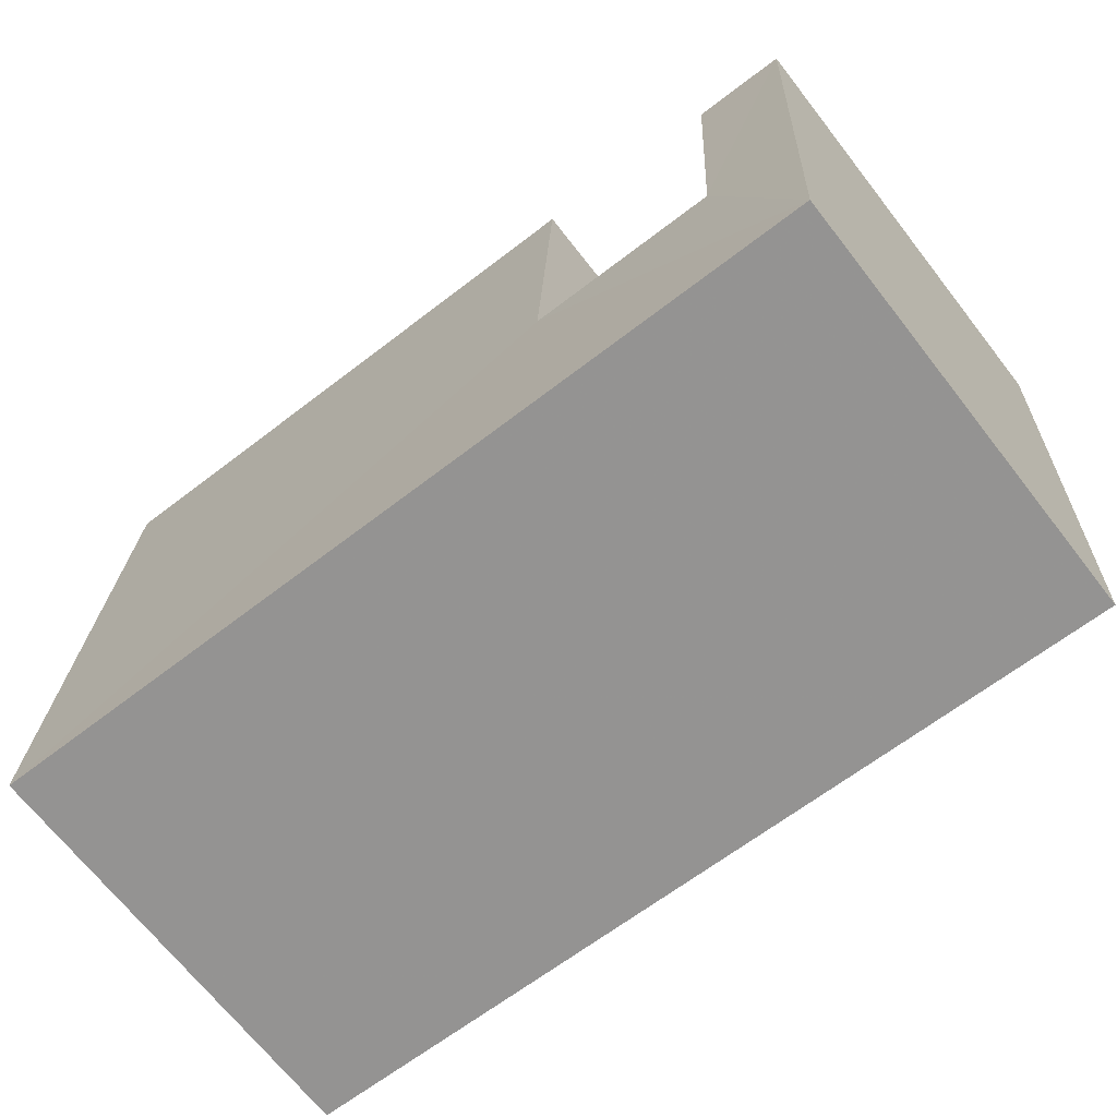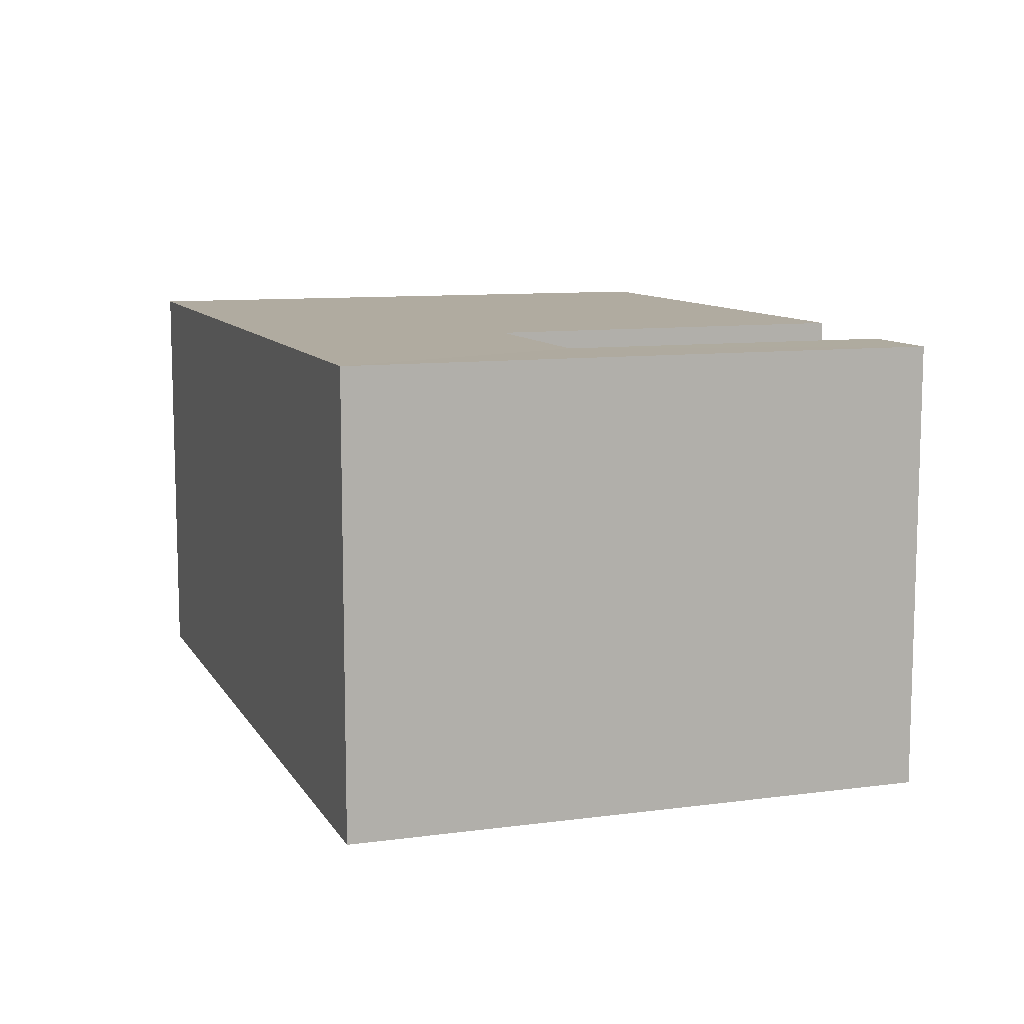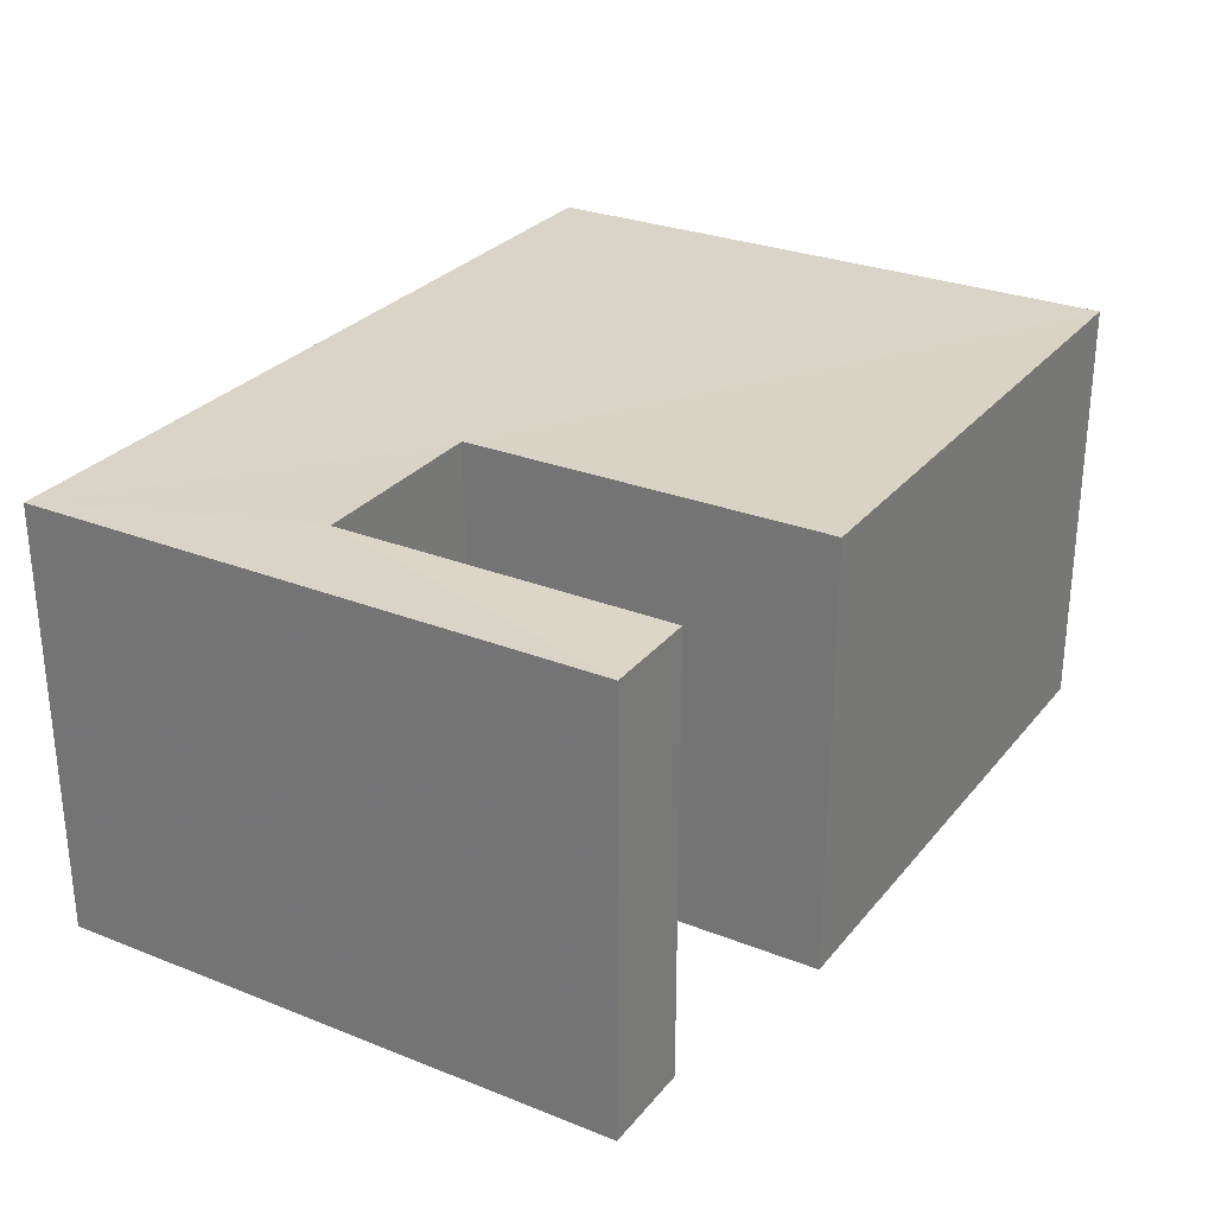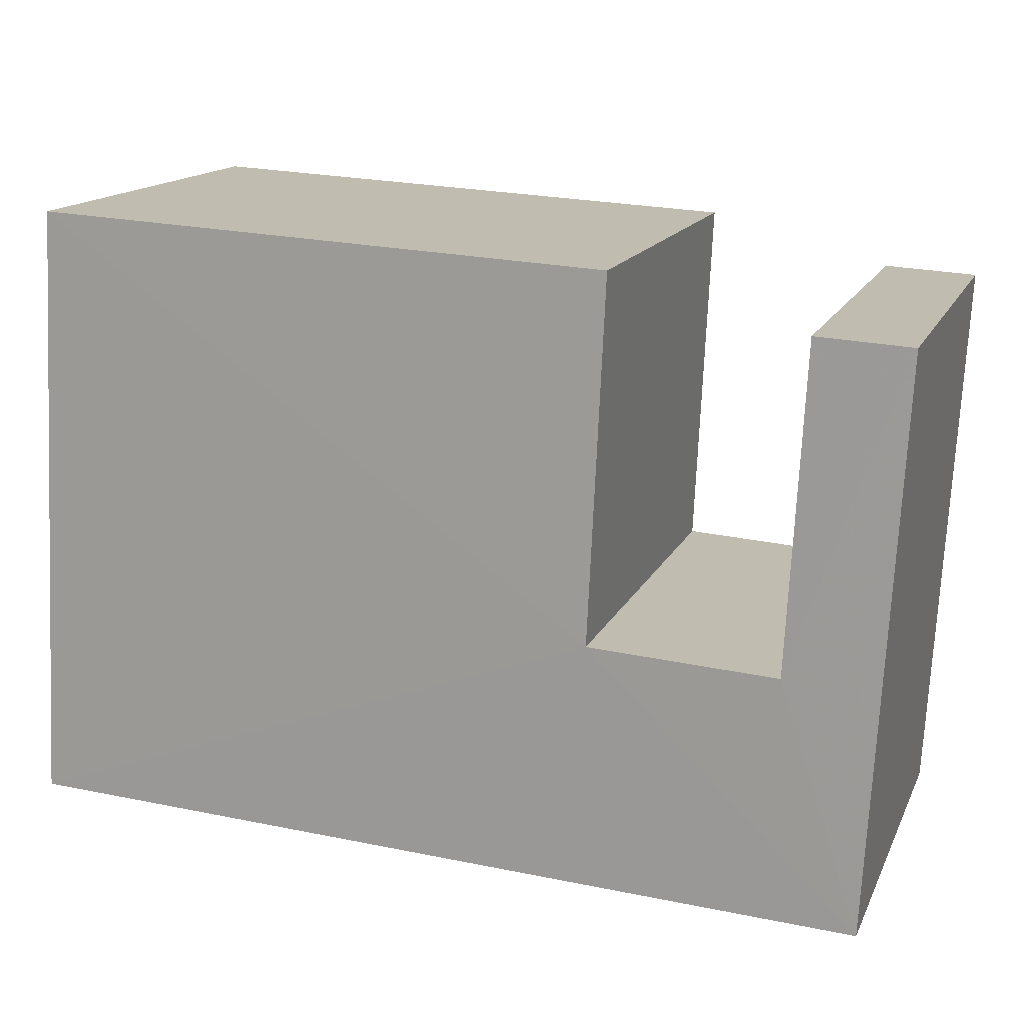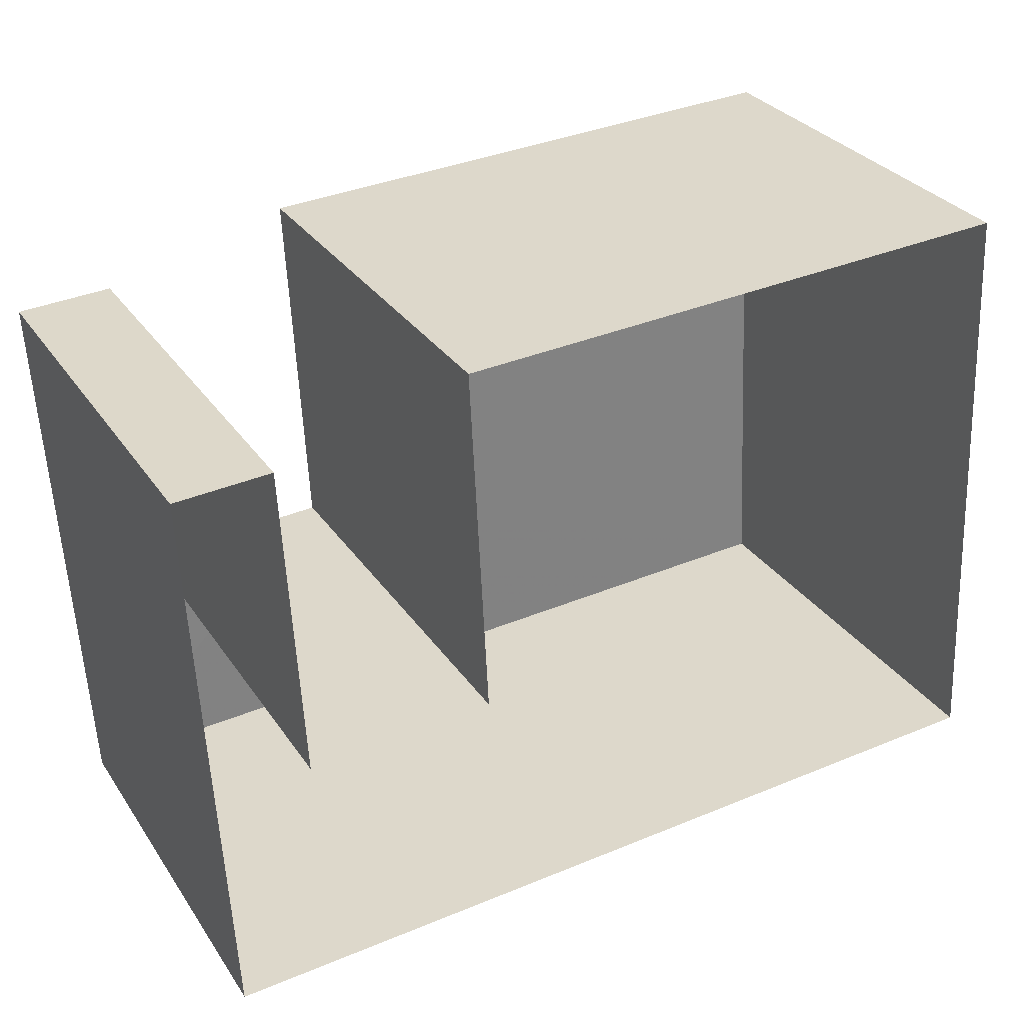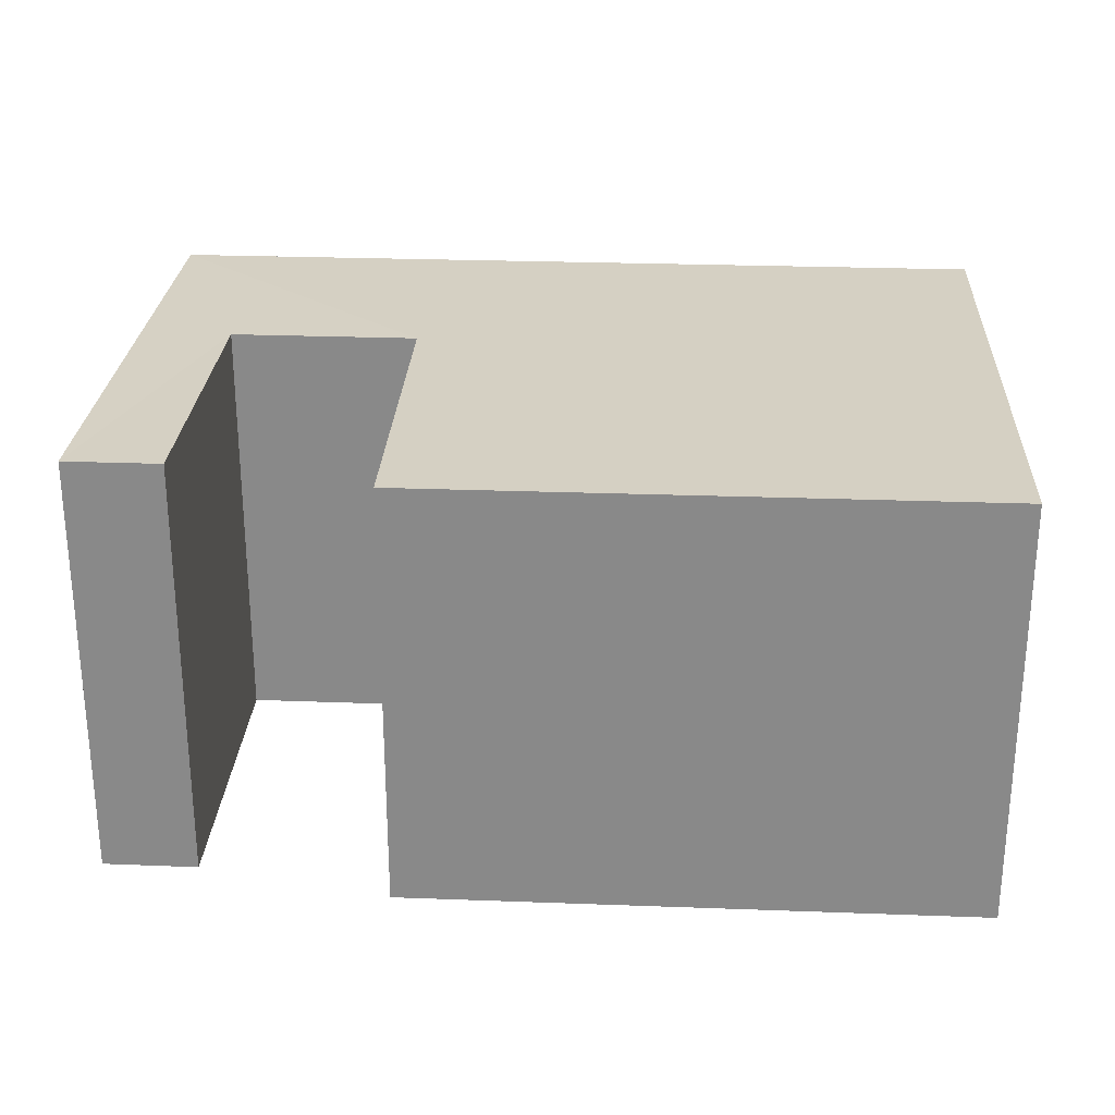
<metadata>
{"format":"obj","ext":"obj","renderer":"f3d","projection":"perspective","resolution":1024,"background":"white","views":[{"elev":-69.0,"azim":38.0,"up":"+Y"},{"elev":9.8,"azim":68.1,"up":"+Z"},{"elev":28.4,"azim":117.8,"up":"+Z"},{"elev":15.3,"azim":18.3,"up":"+Y"},{"elev":30.5,"azim":151.9,"up":"+Y"},{"elev":26.4,"azim":-179.7,"up":"+Z"}]}
</metadata>
<code>
v -3.73e+05 -1.035e+05 30.64
v -3.73e+05 -1.035e+05 30.64
v -3.73e+05 -1.035e+05 30.64
v -3.73e+05 -1.035e+05 30.65
v -3.73e+05 -1.035e+05 30.64
v -3.73e+05 -1.035e+05 30.64
v -3.73e+05 -1.035e+05 30.64
v -3.73e+05 -1.035e+05 30.64
v -3.73e+05 -1.035e+05 34.61
v -3.73e+05 -1.035e+05 34.61
v -3.73e+05 -1.035e+05 34.62
v -3.73e+05 -1.035e+05 34.61
v -3.73e+05 -1.035e+05 34.62
v -3.73e+05 -1.035e+05 34.61
v -3.73e+05 -1.035e+05 34.61
v -3.73e+05 -1.035e+05 34.61
f 1 2 3
f 4 1 3
f 4 3 5
f 6 7 8
f 5 6 8
f 5 3 6
f 9 10 11
f 11 12 13
f 12 14 13
f 9 15 10
f 12 16 14
f 11 10 12
f 13 1 4
f 13 14 1
f 10 7 6
f 10 15 7
f 12 3 2
f 16 12 2
f 15 8 7
f 15 9 8
f 12 6 3
f 12 10 6
f 13 4 5
f 11 13 5
f 14 2 1
f 14 16 2
f 11 5 8
f 9 11 8

</code>
